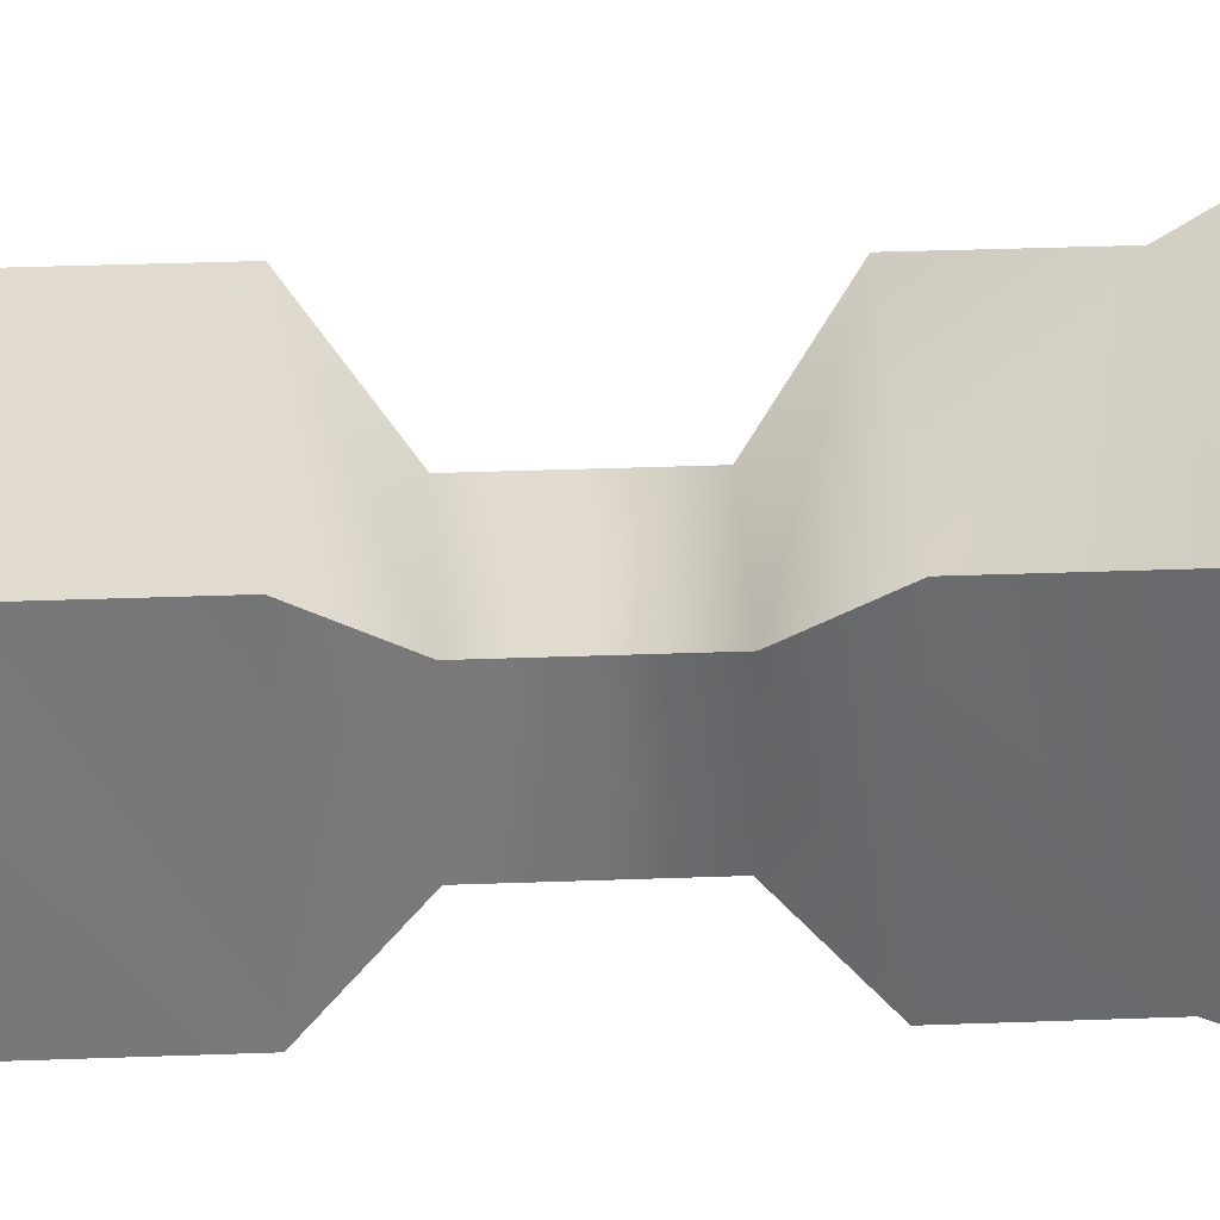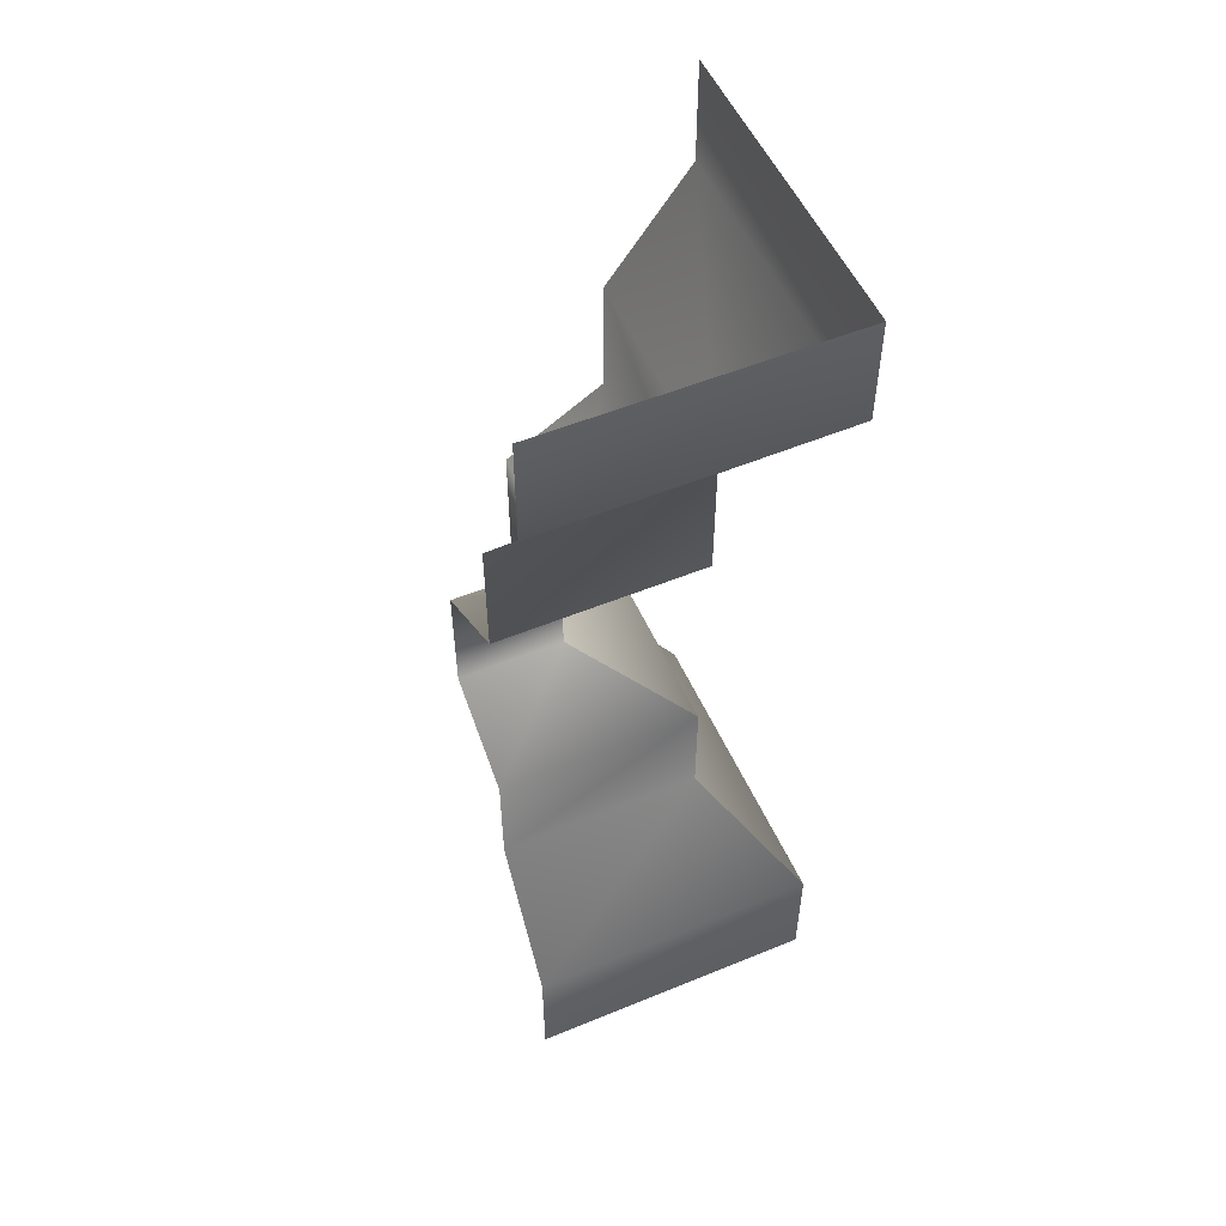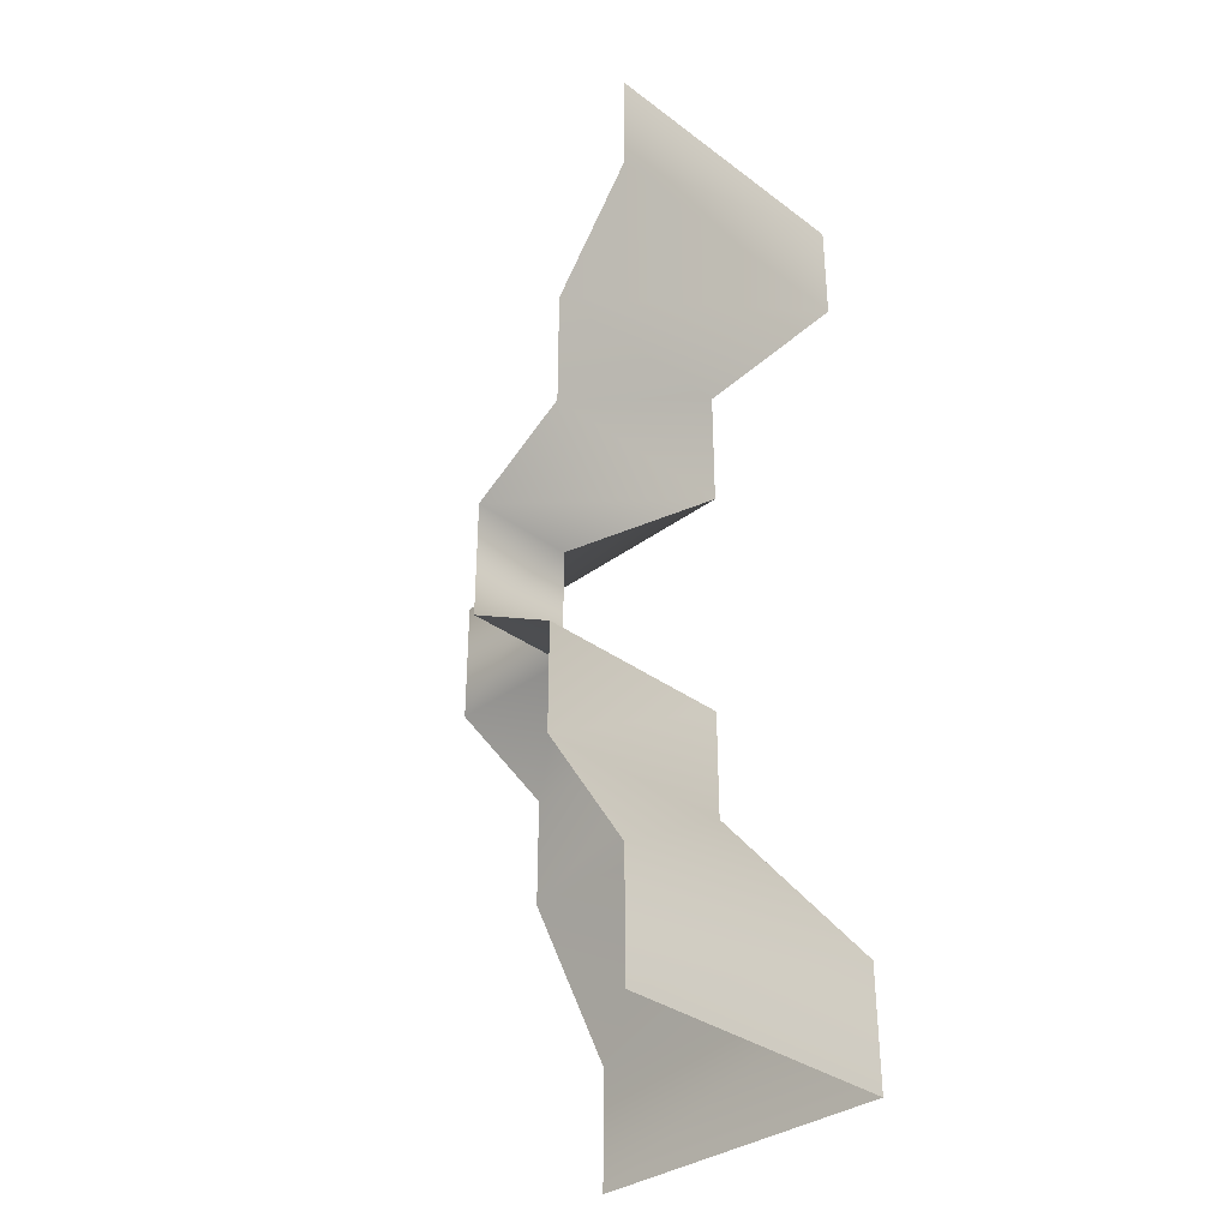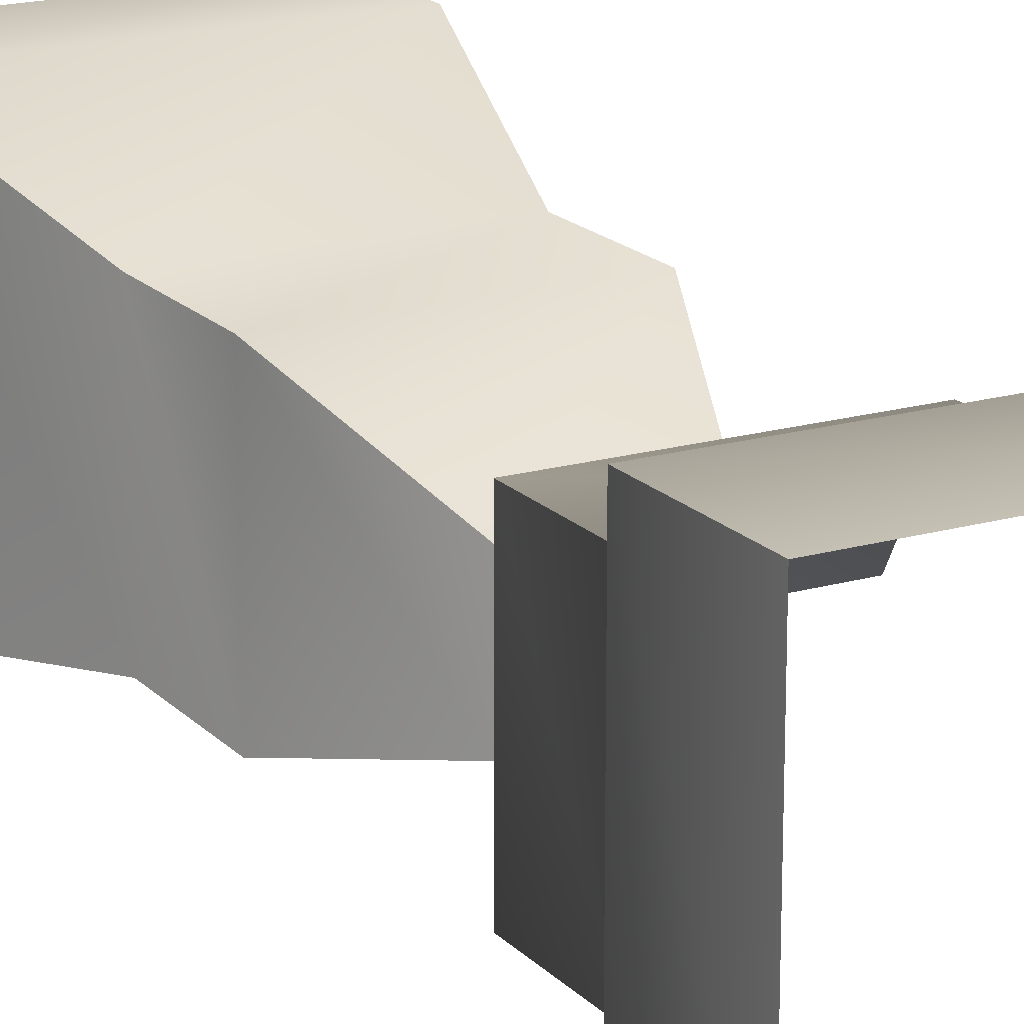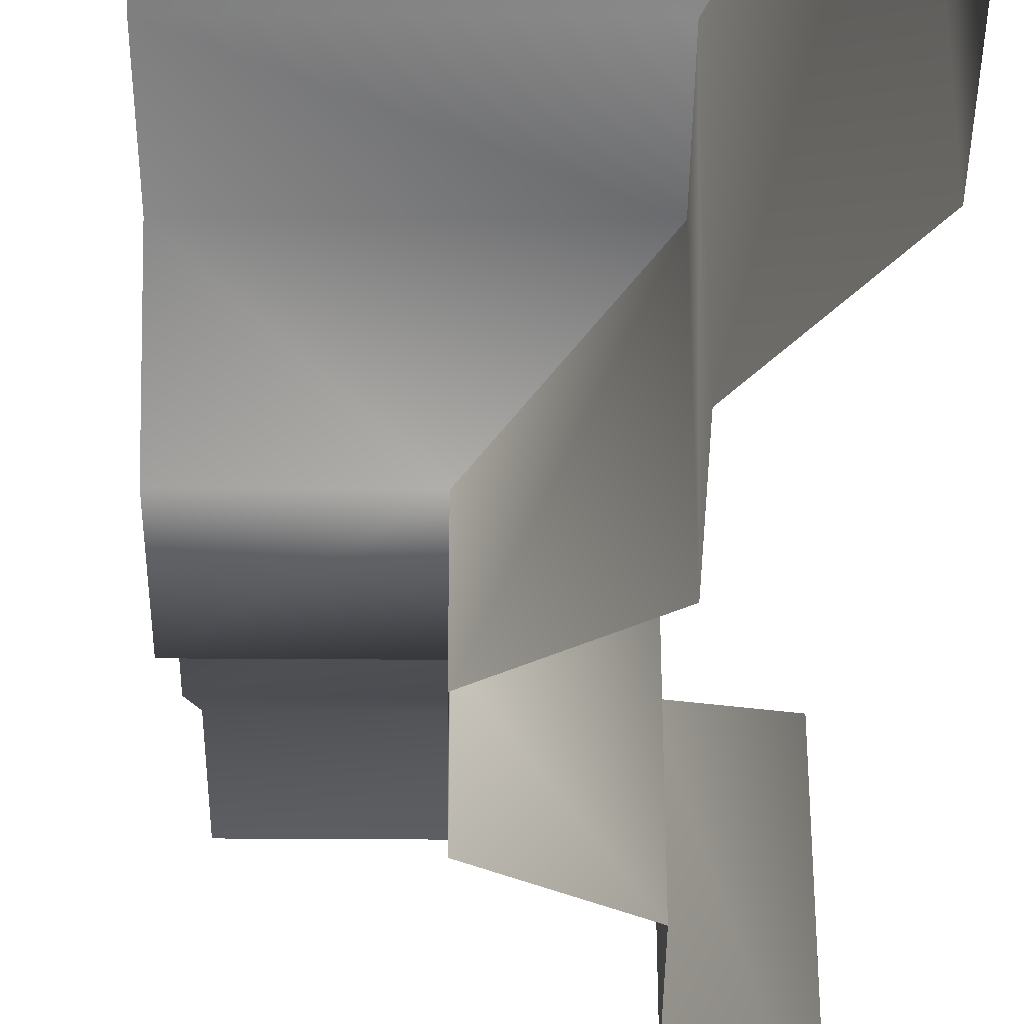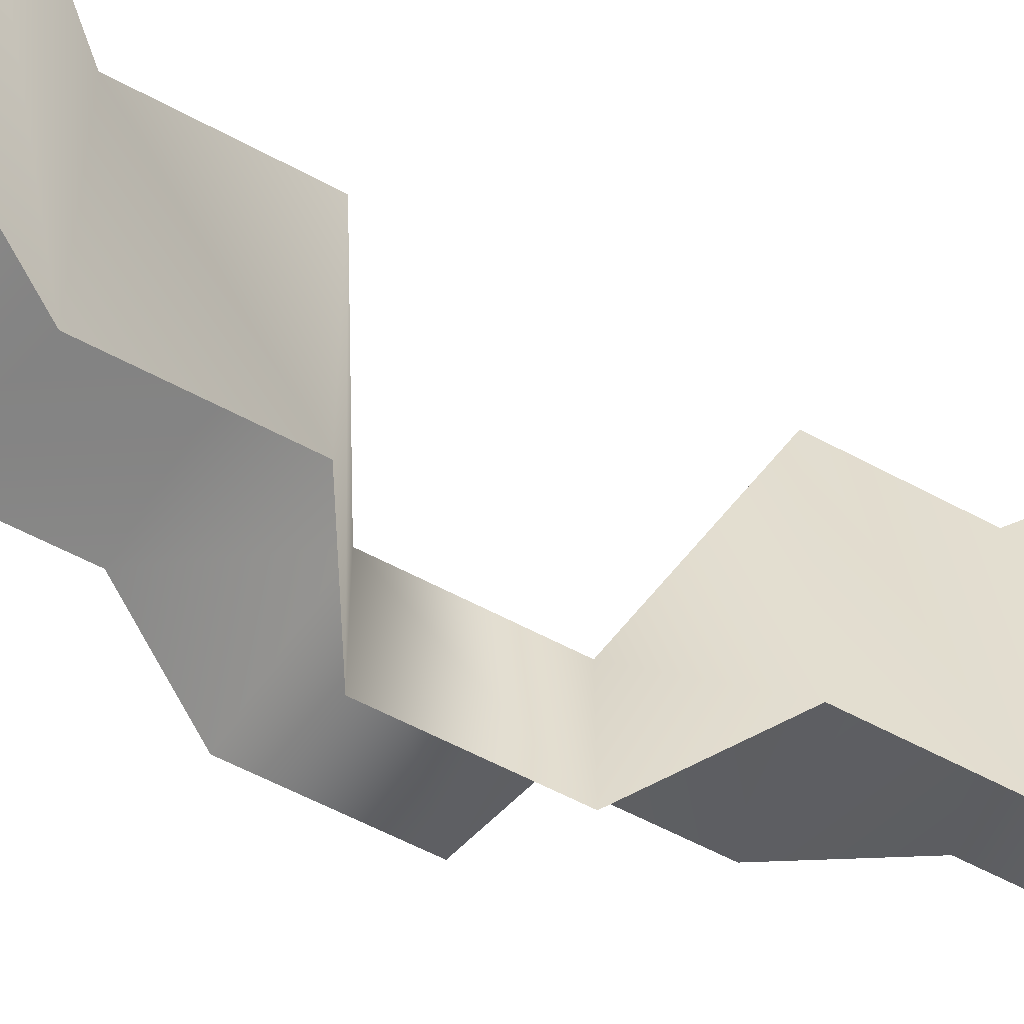
<metadata>
{"format":"obj","ext":"obj","renderer":"f3d","projection":"perspective","resolution":1024,"background":"white","views":[{"elev":34.0,"azim":-92.9,"up":"+Z"},{"elev":53.3,"azim":-113.7,"up":"+Y"},{"elev":-34.3,"azim":-134.9,"up":"+Y"},{"elev":18.3,"azim":-29.1,"up":"+Z"},{"elev":-38.4,"azim":179.5,"up":"+Z"},{"elev":-55.1,"azim":-120.1,"up":"+Z"}]}
</metadata>
<code>
g default
v 0.245 -0.003166 0.6467
v 0.245 2.884 0.6503
v -0.7337 2.884 0.6503
v -0.7337 2.884 -0.245
v -0.7263 -0.003166 0.6467
v -0.7263 -0.003166 -0.245
v -0.1611 1.638 -0.245
v -0.1611 1.638 0.08263
v 0.245 1.638 0.08263
v -0.1611 1.264 -0.245
v -0.1611 1.264 0.08263
v 0.245 1.264 0.08263
v -0.4591 1.102 -0.245
v -0.4591 1.102 0.3802
v 0.245 1.102 0.3802
v -0.4591 0.7676 -0.245
v -0.4591 0.7676 0.3802
v 0.245 0.7676 0.3802
v -0.7263 0.3615 -0.245
v -0.7263 0.3615 0.6467
v 0.245 0.3615 0.6467
v -0.4718 1.827 -0.245
v -0.4718 1.827 0.3897
v 0.245 1.827 0.3897
v -0.4718 2.204 -0.245
v -0.4718 2.204 0.3897
v 0.245 2.204 0.3897
v -0.7337 2.555 -0.245
v -0.7337 2.555 0.6503
v 0.245 2.555 0.6503
g CornerInLP:pCube6
f 3 4 28 29
f 29 30 2 3
f 8 7 10 11
f 12 9 8 11
f 11 10 13 14
f 15 12 11 14
f 14 13 16 17
f 18 15 14 17
f 17 16 19 20
f 21 18 17 20
f 20 19 6 5
f 1 21 20 5
f 23 22 7 8
f 8 9 24 23
f 26 25 22 23
f 23 24 27 26
f 29 28 25 26
f 26 27 30 29

</code>
